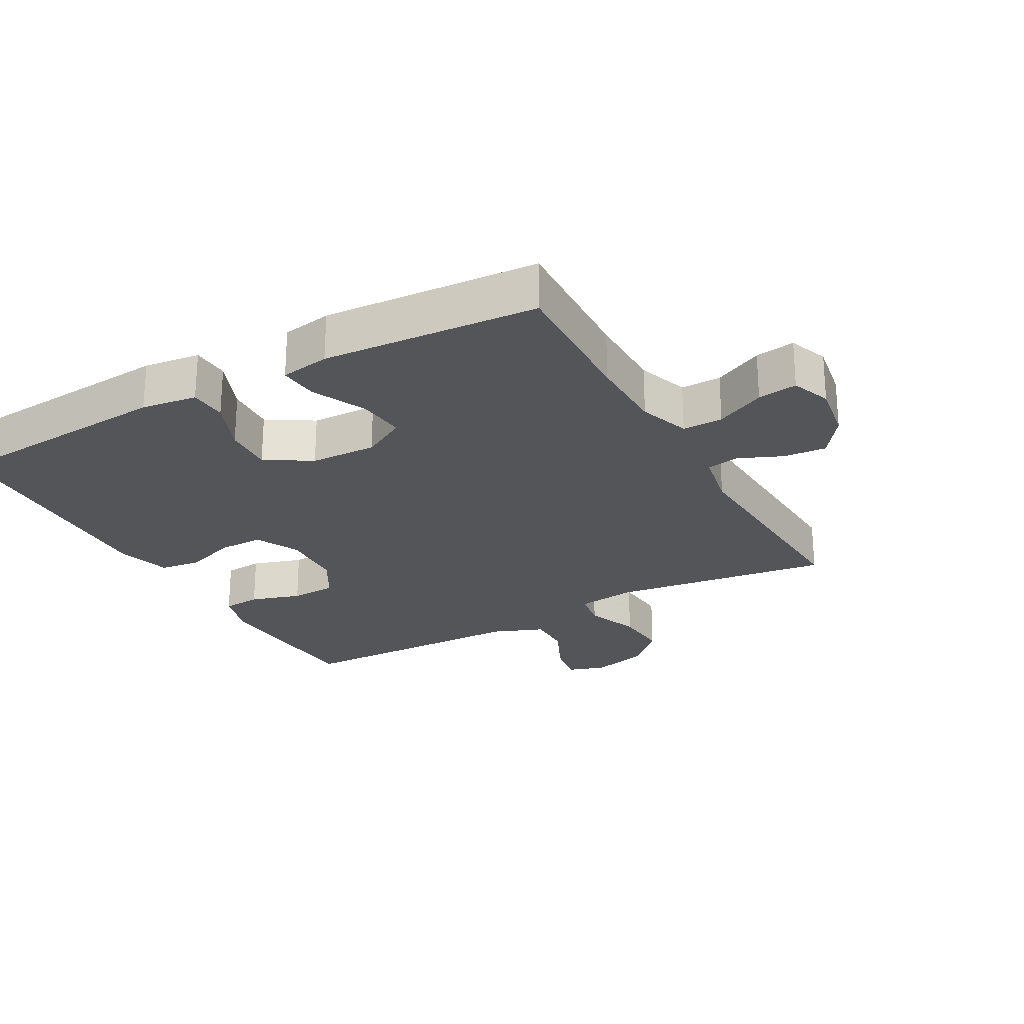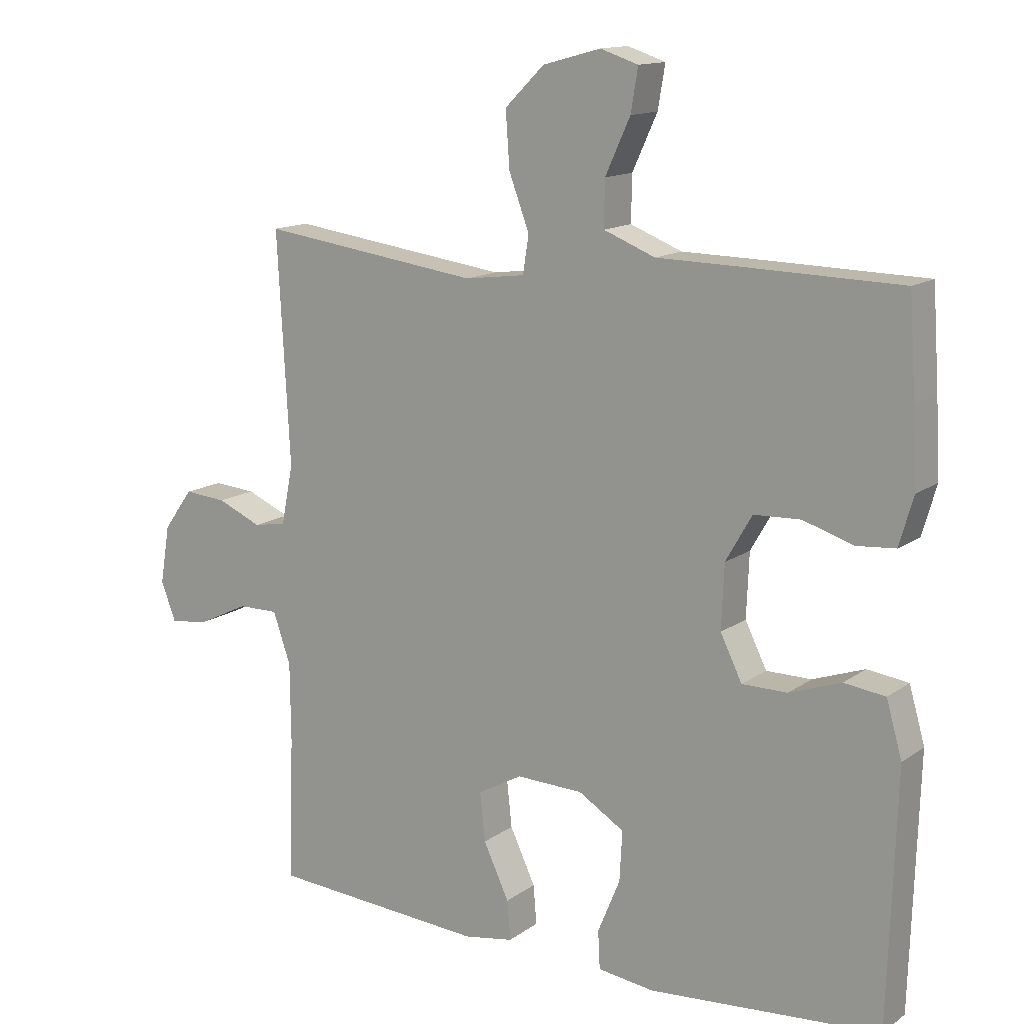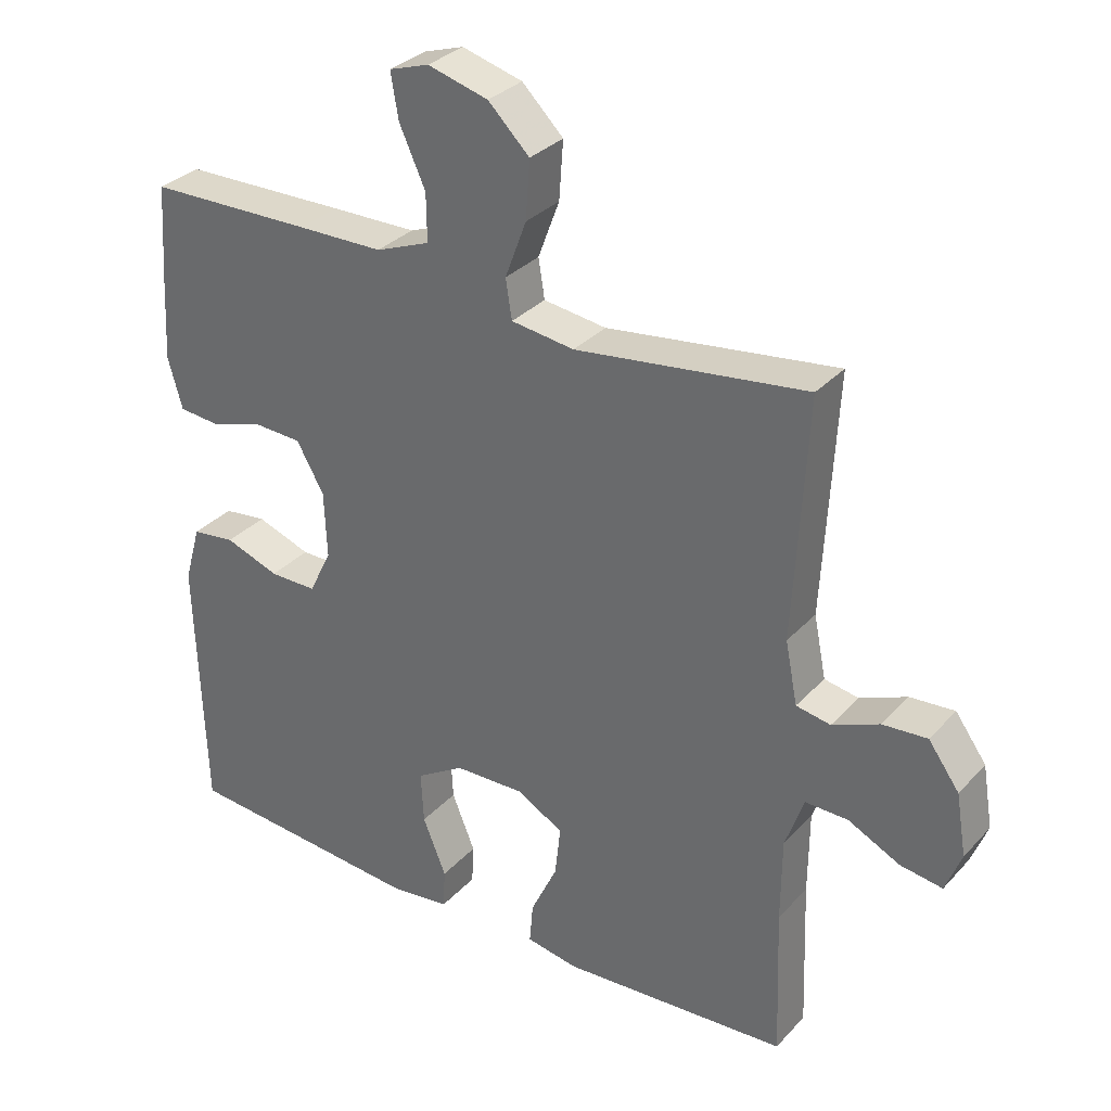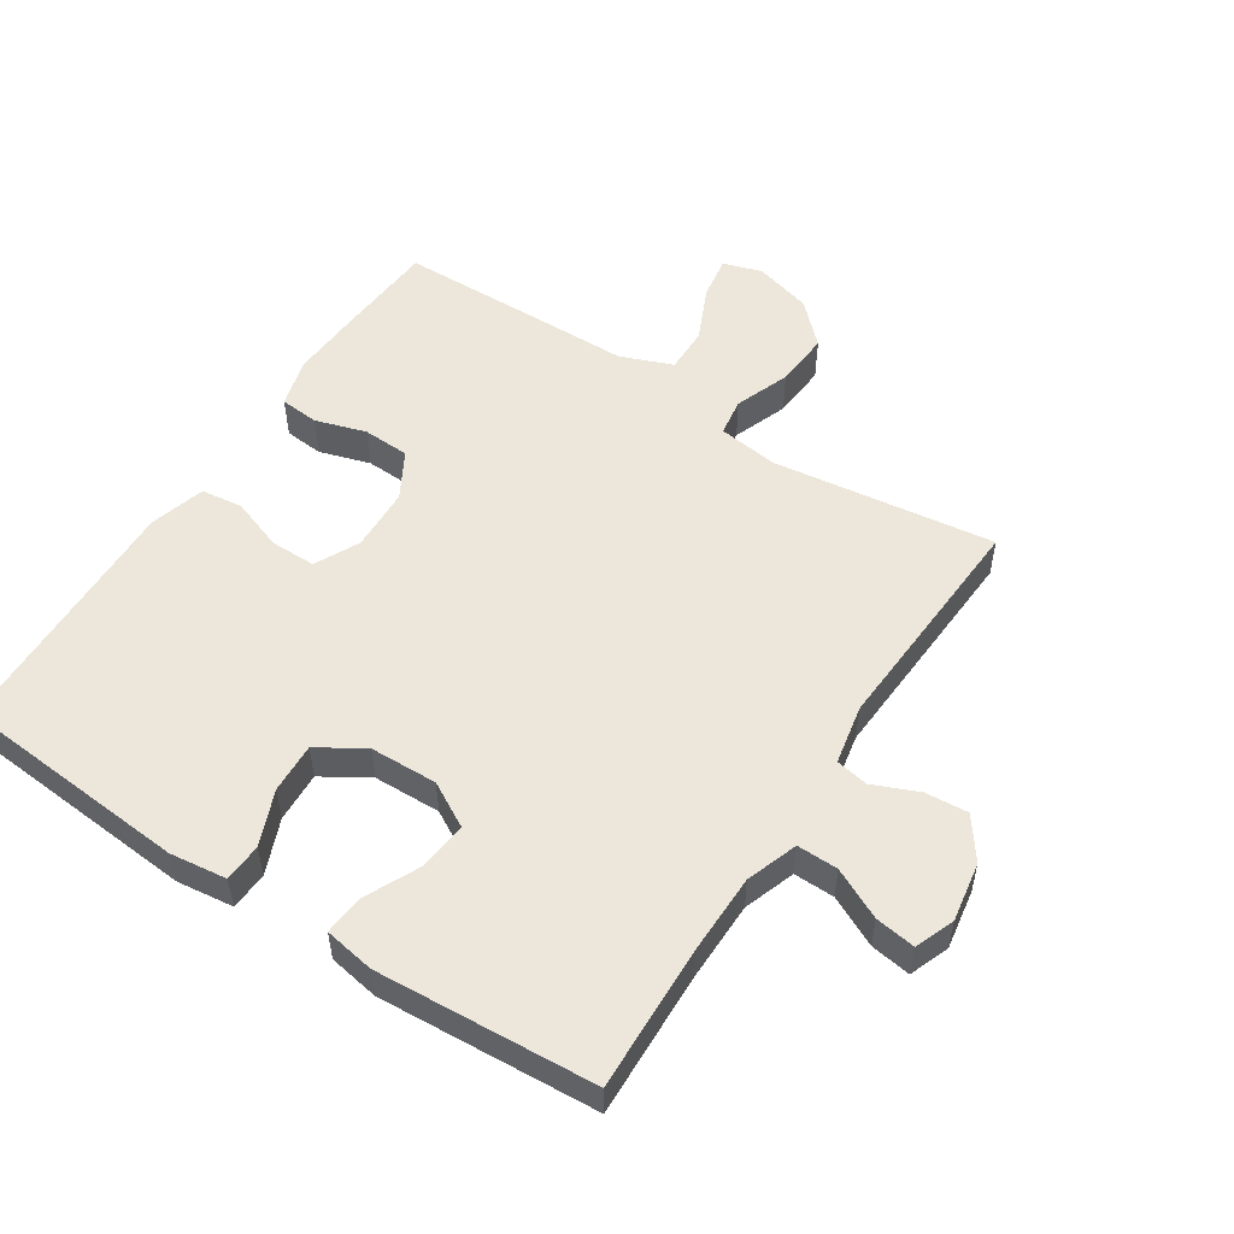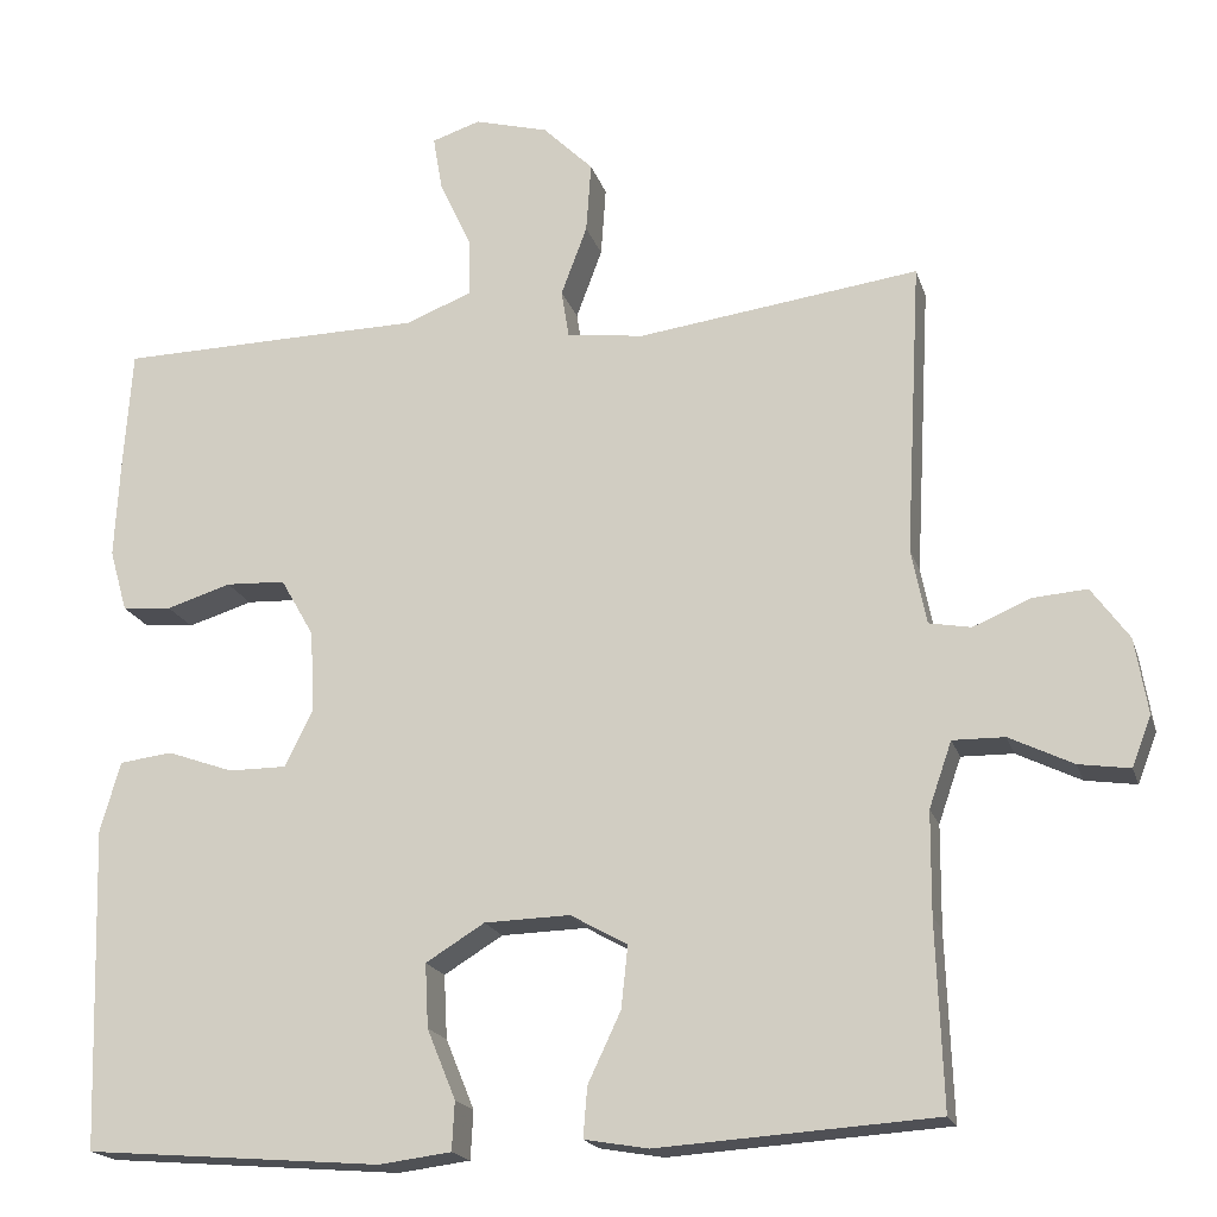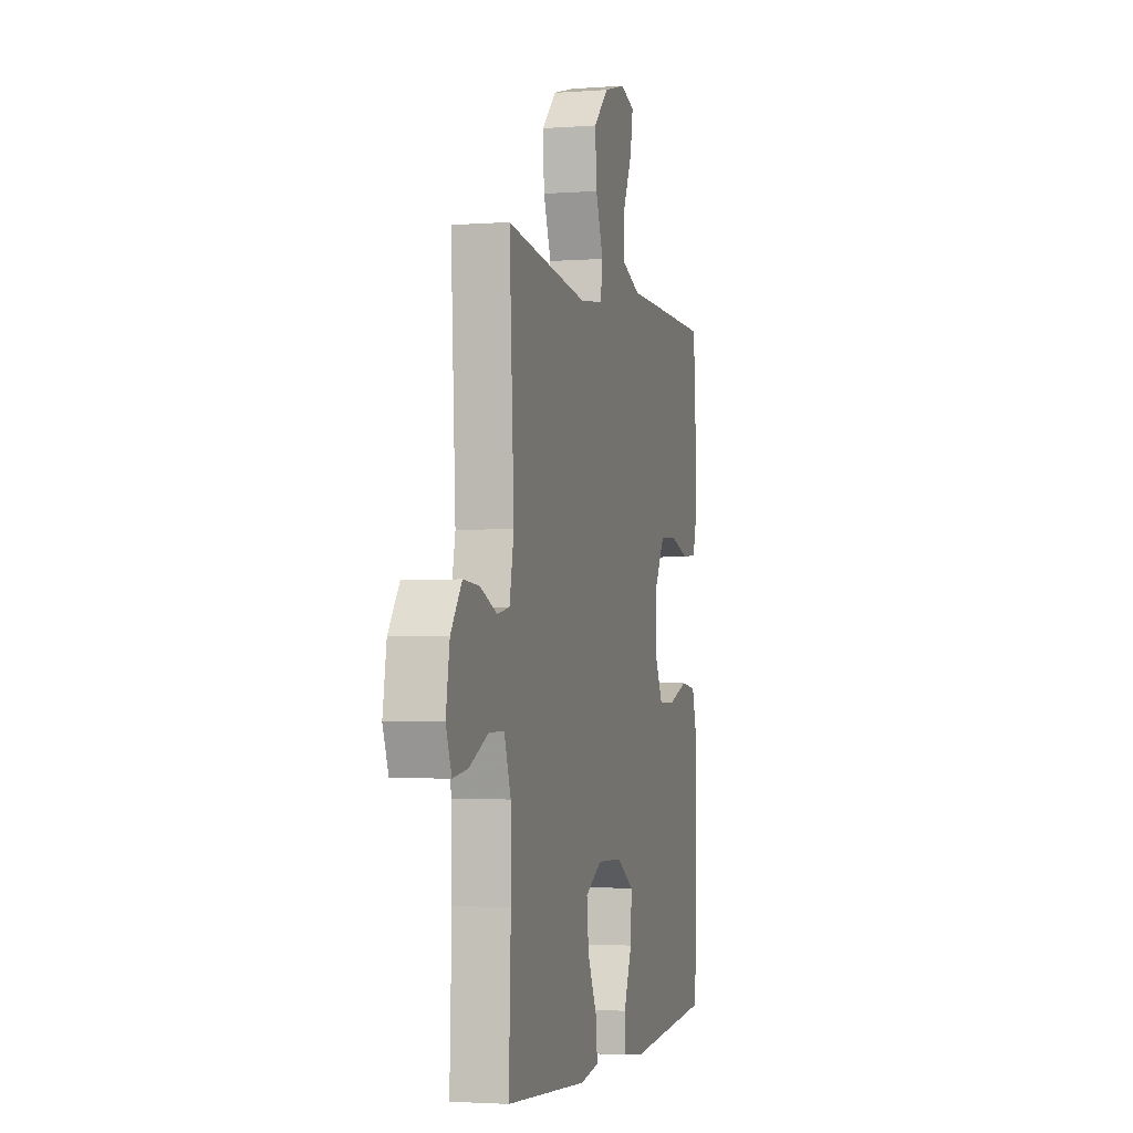
<metadata>
{"format":"obj","ext":"obj","renderer":"f3d","projection":"perspective","resolution":1024,"background":"white","views":[{"elev":-24.7,"azim":-151.0,"up":"+Y"},{"elev":13.8,"azim":33.5,"up":"+Z"},{"elev":32.0,"azim":-145.2,"up":"+Z"},{"elev":53.1,"azim":-146.9,"up":"+Y"},{"elev":-18.7,"azim":-165.0,"up":"+Z"},{"elev":-2.5,"azim":-75.2,"up":"+Z"}]}
</metadata>
<code>
v -0.5 0.07 -0.5
v -0.492 0.07 -0.28
v -0.493 0.07 -0.158
v -0.52 0.07 -0.08
v -0.582 0.07 -0.081
v -0.658 0.07 -0.118
v -0.719 0.07 -0.127
v -0.742 0.07 -0.067
v -0.727 0.07 0.023
v -0.682 0.07 0.085
v -0.617 0.07 0.08
v -0.549 0.07 0.051
v -0.499 0.07 0.06
v -0.481 0.07 0.15
v -0.5 0.07 0.5
v -0.164 0.07 0.455
v -0.072 0.07 0.467
v -0.063 0.07 0.524
v -0.094 0.07 0.607
v -0.1 0.07 0.691
v -0.04 0.07 0.75
v 0.048 0.07 0.774
v 0.106 0.07 0.755
v 0.095 0.07 0.69
v 0.057 0.07 0.607
v 0.056 0.07 0.538
v 0.135 0.07 0.507
v 0.26 0.07 0.505
v 0.5 0.07 0.5
v 0.51 0.07 0.353
v 0.516 0.07 0.239
v 0.495 0.07 0.165
v 0.436 0.07 0.16
v 0.359 0.07 0.184
v 0.288 0.07 0.181
v 0.248 0.07 0.111
v 0.244 0.07 0.014
v 0.277 0.07 -0.053
v 0.346 0.07 -0.053
v 0.425 0.07 -0.025
v 0.488 0.07 -0.033
v 0.512 0.07 -0.117
v 0.508 0.07 -0.244
v 0.5 0.07 -0.5
v 0.146 0.07 -0.528
v 0.06 0.07 -0.517
v 0.057 0.07 -0.459
v 0.091 0.07 -0.376
v 0.095 0.07 -0.3
v 0.025 0.07 -0.257
v -0.077 0.07 -0.254
v -0.145 0.07 -0.292
v -0.137 0.07 -0.366
v -0.098 0.07 -0.449
v -0.093 0.07 -0.509
v -0.169 0.07 -0.522
v -0.5 0 -0.5
v -0.492 0 -0.28
v -0.493 0 -0.158
v -0.52 0 -0.08
v -0.582 0 -0.081
v -0.658 0 -0.118
v -0.719 0 -0.127
v -0.742 0 -0.067
v -0.727 0 0.023
v -0.682 0 0.085
v -0.617 0 0.08
v -0.549 0 0.051
v -0.499 0 0.06
v -0.481 0 0.15
v -0.5 0 0.5
v -0.164 0 0.455
v -0.072 0 0.467
v -0.063 0 0.524
v -0.094 0 0.607
v -0.1 0 0.691
v -0.04 0 0.75
v 0.048 0 0.774
v 0.106 0 0.755
v 0.095 0 0.69
v 0.057 0 0.607
v 0.056 0 0.538
v 0.135 0 0.507
v 0.26 0 0.505
v 0.5 0 0.5
v 0.51 0 0.353
v 0.516 0 0.239
v 0.495 0 0.165
v 0.436 0 0.16
v 0.359 0 0.184
v 0.288 0 0.181
v 0.248 0 0.111
v 0.244 0 0.014
v 0.277 0 -0.053
v 0.346 0 -0.053
v 0.425 0 -0.025
v 0.488 0 -0.033
v 0.512 0 -0.117
v 0.508 0 -0.244
v 0.5 0 -0.5
v 0.146 0 -0.528
v 0.06 0 -0.517
v 0.057 0 -0.459
v 0.091 0 -0.376
v 0.095 0 -0.3
v 0.025 0 -0.257
v -0.077 0 -0.254
v -0.145 0 -0.292
v -0.137 0 -0.366
v -0.098 0 -0.449
v -0.093 0 -0.509
v -0.169 0 -0.522
f 56 1 2
f 55 56 2
f 54 55 2
f 53 54 2
f 52 53 2 3
f 51 52 3 4
f 50 51 4
f 46 47 48
f 45 46 48
f 44 45 48
f 43 44 48
f 43 48 49
f 42 43 49
f 41 42 49
f 40 41 49
f 39 40 49
f 38 39 49 50
f 32 33 34
f 31 32 34
f 30 31 34
f 29 30 34
f 28 29 34
f 27 28 34
f 26 27 34 35
f 23 24 25
f 22 23 25
f 21 22 25
f 20 21 25
f 19 20 25
f 18 19 25
f 17 18 25 26
f 14 15 16
f 13 14 16 17
f 10 11 12
f 9 10 12
f 8 9 12
f 7 8 12
f 6 7 12
f 5 6 12
f 4 5 12 13
f 4 13 17
f 50 4 17
f 38 50 17
f 37 38 17
f 36 37 17 26
f 26 35 36
f 58 57 112
f 58 112 111
f 58 111 110
f 58 110 109
f 59 58 109 108
f 60 59 108 107
f 60 107 106
f 104 103 102
f 104 102 101
f 104 101 100
f 104 100 99
f 105 104 99
f 105 99 98
f 105 98 97
f 105 97 96
f 105 96 95
f 106 105 95 94
f 90 89 88
f 90 88 87
f 90 87 86
f 90 86 85
f 90 85 84
f 90 84 83
f 91 90 83 82
f 81 80 79
f 81 79 78
f 81 78 77
f 81 77 76
f 81 76 75
f 81 75 74
f 82 81 74 73
f 72 71 70
f 73 72 70 69
f 68 67 66
f 68 66 65
f 68 65 64
f 68 64 63
f 68 63 62
f 68 62 61
f 69 68 61 60
f 73 69 60
f 73 60 106
f 73 106 94
f 73 94 93
f 82 73 93 92
f 92 91 82
f 1 57 58 2
f 2 58 59 3
f 3 59 60 4
f 4 60 61 5
f 5 61 62 6
f 6 62 63 7
f 7 63 64 8
f 8 64 65 9
f 9 65 66 10
f 10 66 67 11
f 11 67 68 12
f 12 68 69 13
f 13 69 70 14
f 14 70 71 15
f 15 71 72 16
f 16 72 73 17
f 17 73 74 18
f 18 74 75 19
f 19 75 76 20
f 20 76 77 21
f 21 77 78 22
f 22 78 79 23
f 23 79 80 24
f 24 80 81 25
f 25 81 82 26
f 26 82 83 27
f 27 83 84 28
f 28 84 85 29
f 29 85 86 30
f 30 86 87 31
f 31 87 88 32
f 32 88 89 33
f 33 89 90 34
f 34 90 91 35
f 35 91 92 36
f 36 92 93 37
f 37 93 94 38
f 38 94 95 39
f 39 95 96 40
f 40 96 97 41
f 41 97 98 42
f 42 98 99 43
f 43 99 100 44
f 44 100 101 45
f 45 101 102 46
f 46 102 103 47
f 47 103 104 48
f 48 104 105 49
f 49 105 106 50
f 50 106 107 51
f 51 107 108 52
f 52 108 109 53
f 53 109 110 54
f 54 110 111 55
f 55 111 112 56
f 56 112 57 1

</code>
